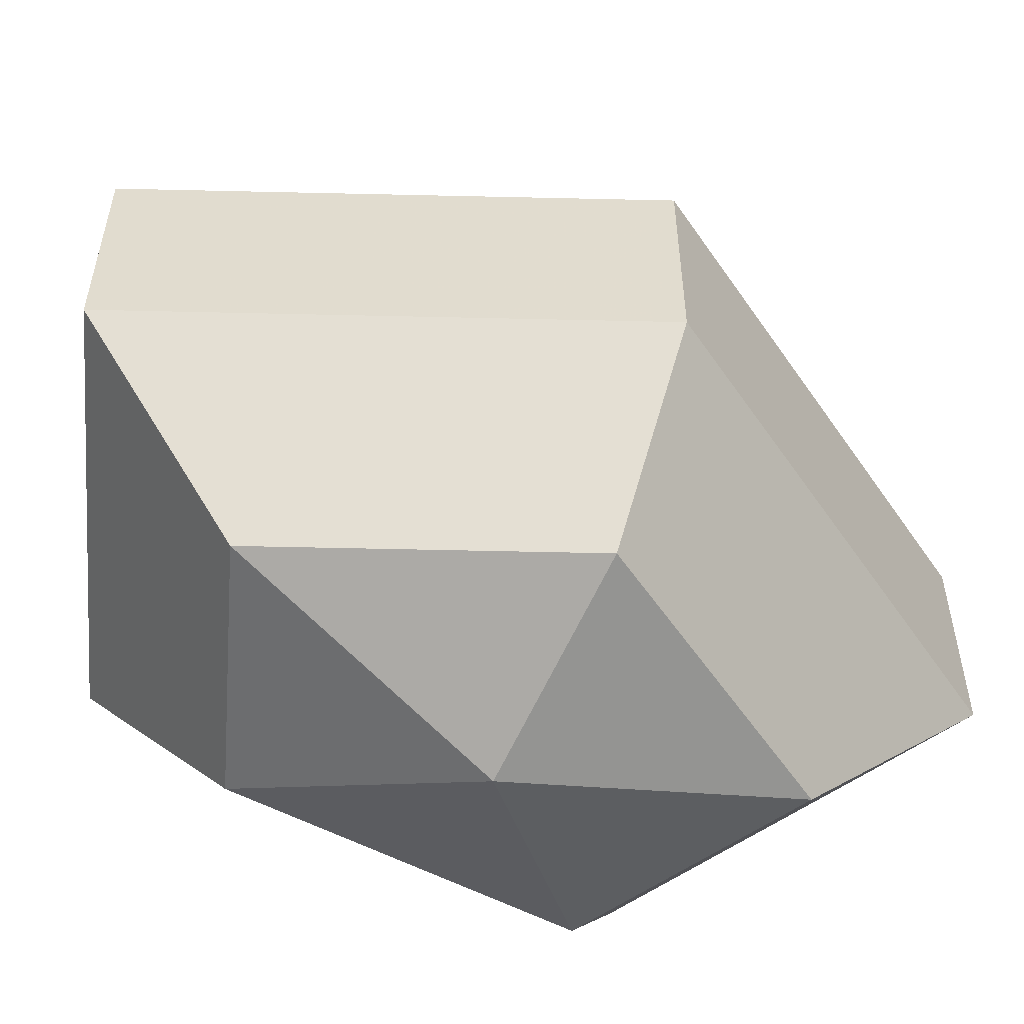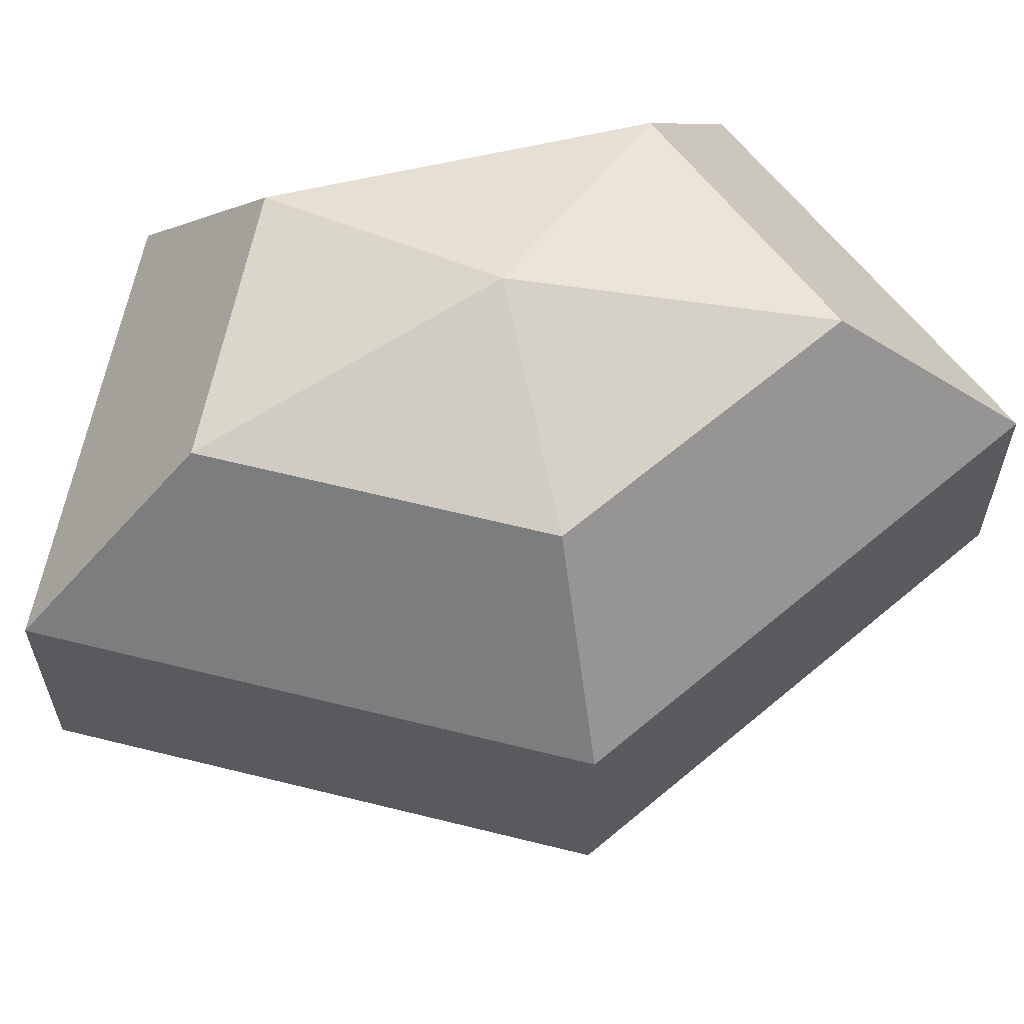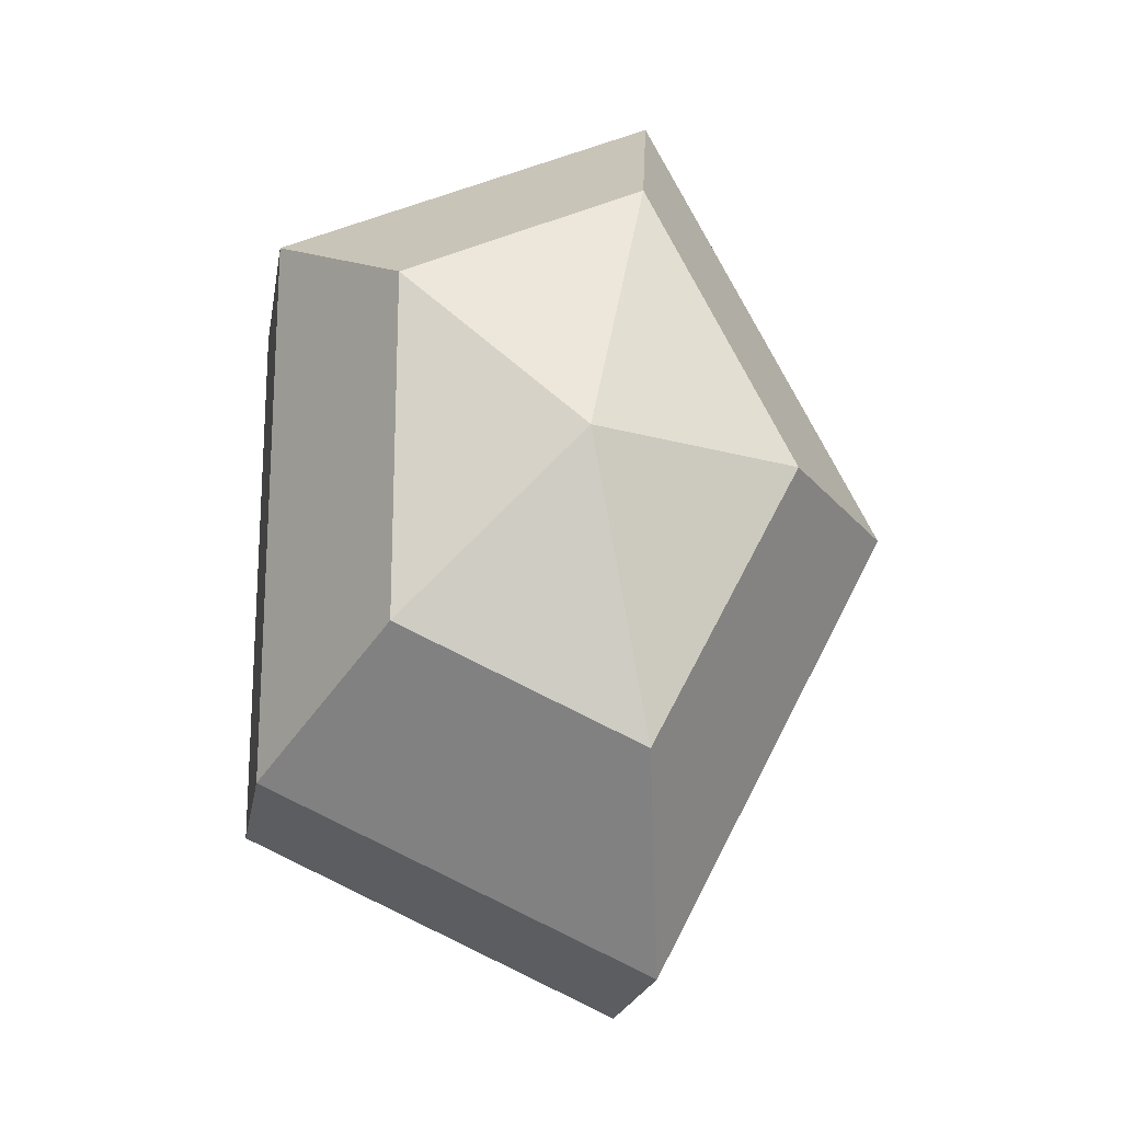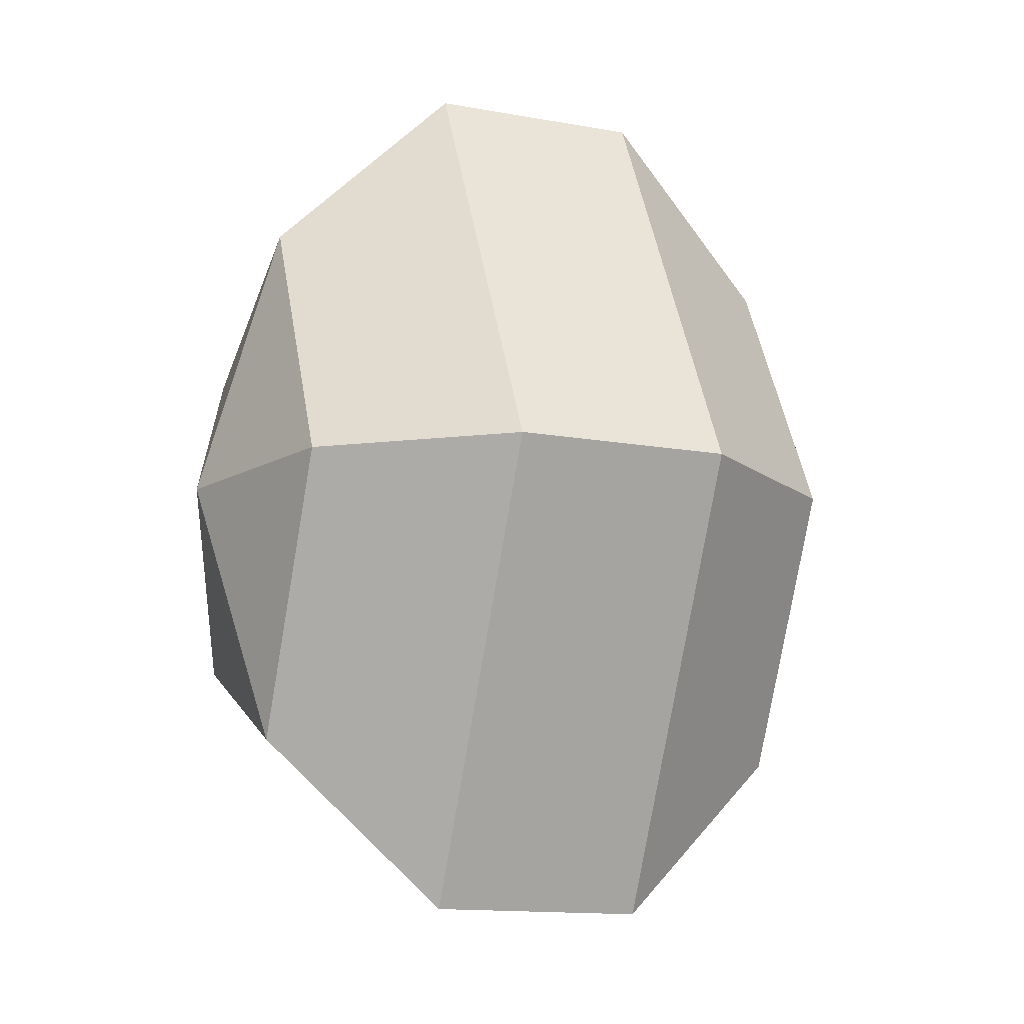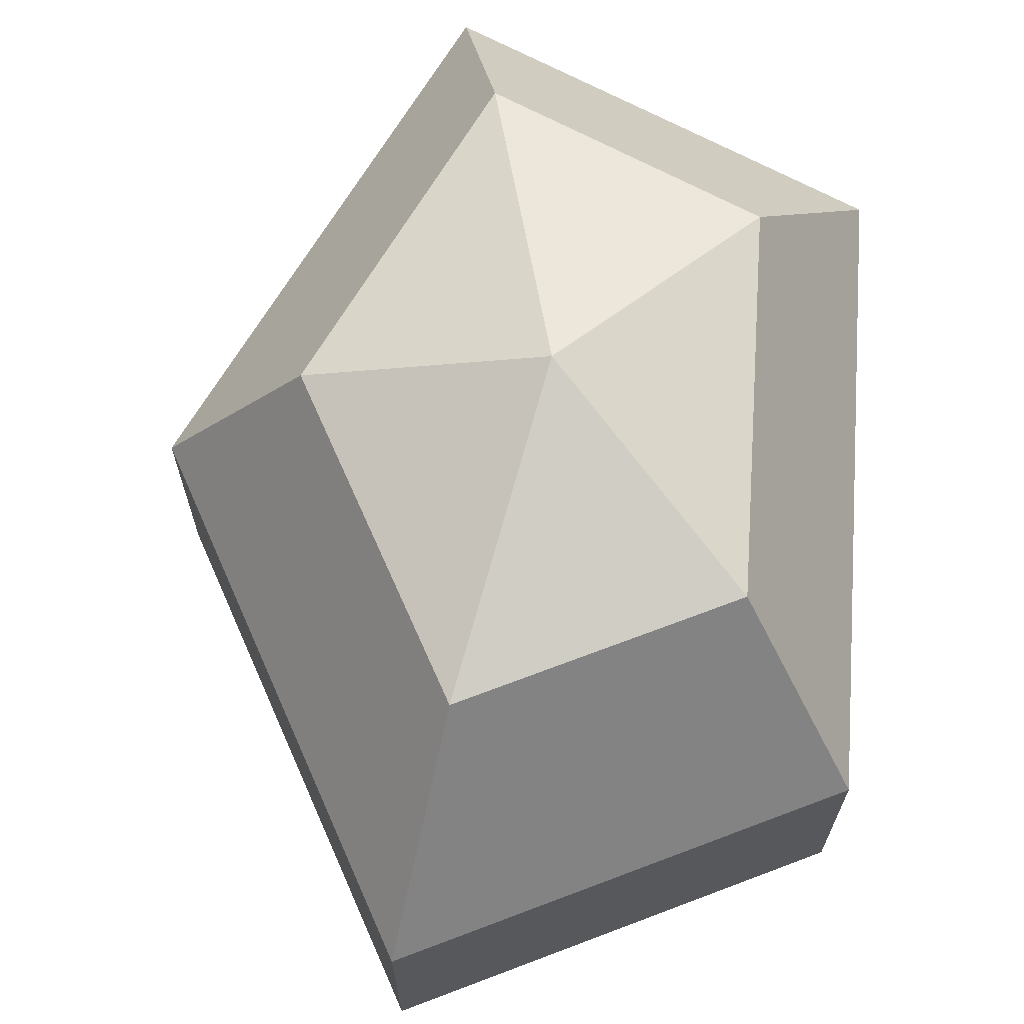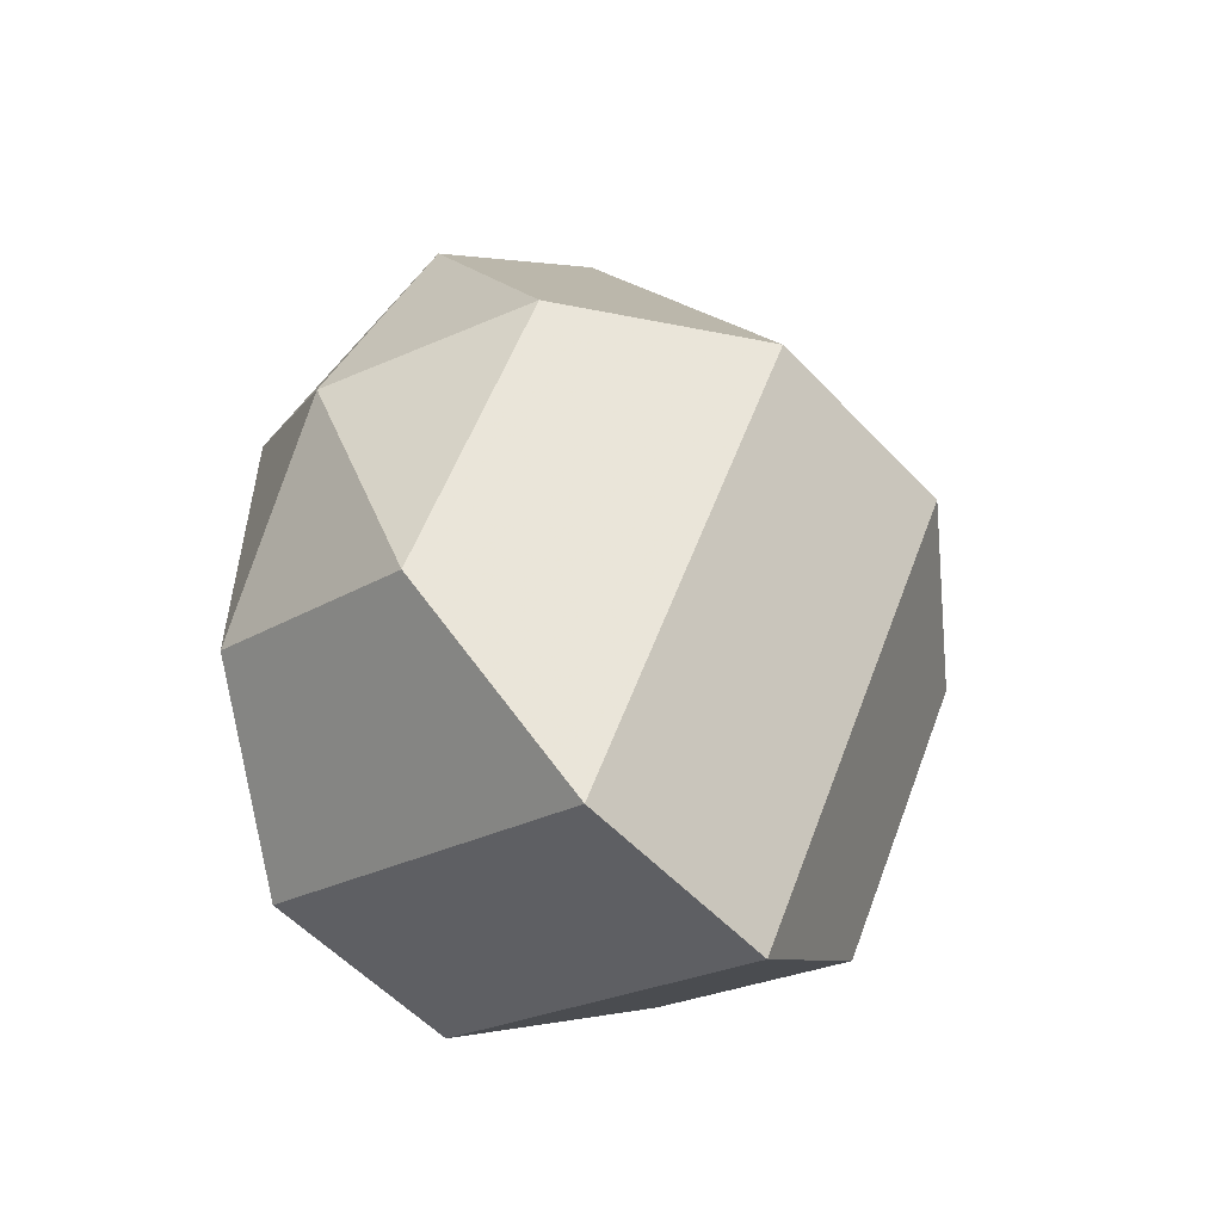
<metadata>
{"format":"obj","ext":"obj","renderer":"f3d","projection":"perspective","resolution":1024,"background":"white","views":[{"elev":-55.8,"azim":-118.8,"up":"+Z"},{"elev":62.5,"azim":-103.2,"up":"+Z"},{"elev":-20.1,"azim":170.5,"up":"+Y"},{"elev":-14.1,"azim":-111.6,"up":"+Y"},{"elev":68.9,"azim":3.6,"up":"+Z"},{"elev":-55.2,"azim":-137.7,"up":"+Y"}]}
</metadata>
<code>
v 269 154 176.5
v 269 154 176.5
v 269 154 176.5
v 269 154 176.5
v 269 154 176.5
v 269 154 176.5
v 264.9 154 177.8
v 267.7 148.5 177.8
v 272.3 150.6 177.8
v 272.3 157.4 177.8
v 267.7 159.5 177.8
v 264.9 154 177.8
v 262.3 154 181.3
v 266.9 145.1 181.3
v 274.4 148.5 181.3
v 274.4 159.5 181.3
v 266.9 162.9 181.3
v 262.3 154 181.3
v 262.3 154 185.7
v 266.9 145.1 185.7
v 274.4 148.5 185.7
v 274.4 159.5 185.7
v 266.9 162.9 185.7
v 262.3 154 185.7
v 264.9 154 189.2
v 267.7 148.5 189.2
v 272.3 150.6 189.2
v 272.3 157.4 189.2
v 267.7 159.5 189.2
v 264.9 154 189.2
v 269 154 190.5
v 269 154 190.5
v 269 154 190.5
v 269 154 190.5
v 269 154 190.5
v 269 154 190.5
g foo
f 8 7 1
f 9 8 2
f 10 9 3
f 11 10 4
f 12 11 5
f 14 13 7
f 15 14 8
f 16 15 9
f 17 16 10
f 18 17 11
f 20 19 13
f 21 20 14
f 22 21 15
f 23 22 16
f 24 23 17
f 26 25 19
f 27 26 20
f 28 27 21
f 29 28 22
f 30 29 23
f 32 31 25
f 33 32 26
f 34 33 27
f 35 34 28
f 36 35 29
f 2 8 1
f 3 9 2
f 4 10 3
f 5 11 4
f 6 12 5
f 8 14 7
f 9 15 8
f 10 16 9
f 11 17 10
f 12 18 11
f 14 20 13
f 15 21 14
f 16 22 15
f 17 23 16
f 18 24 17
f 20 26 19
f 21 27 20
f 22 28 21
f 23 29 22
f 24 30 23
f 26 32 25
f 27 33 26
f 28 34 27
f 29 35 28
f 30 36 29
g

</code>
